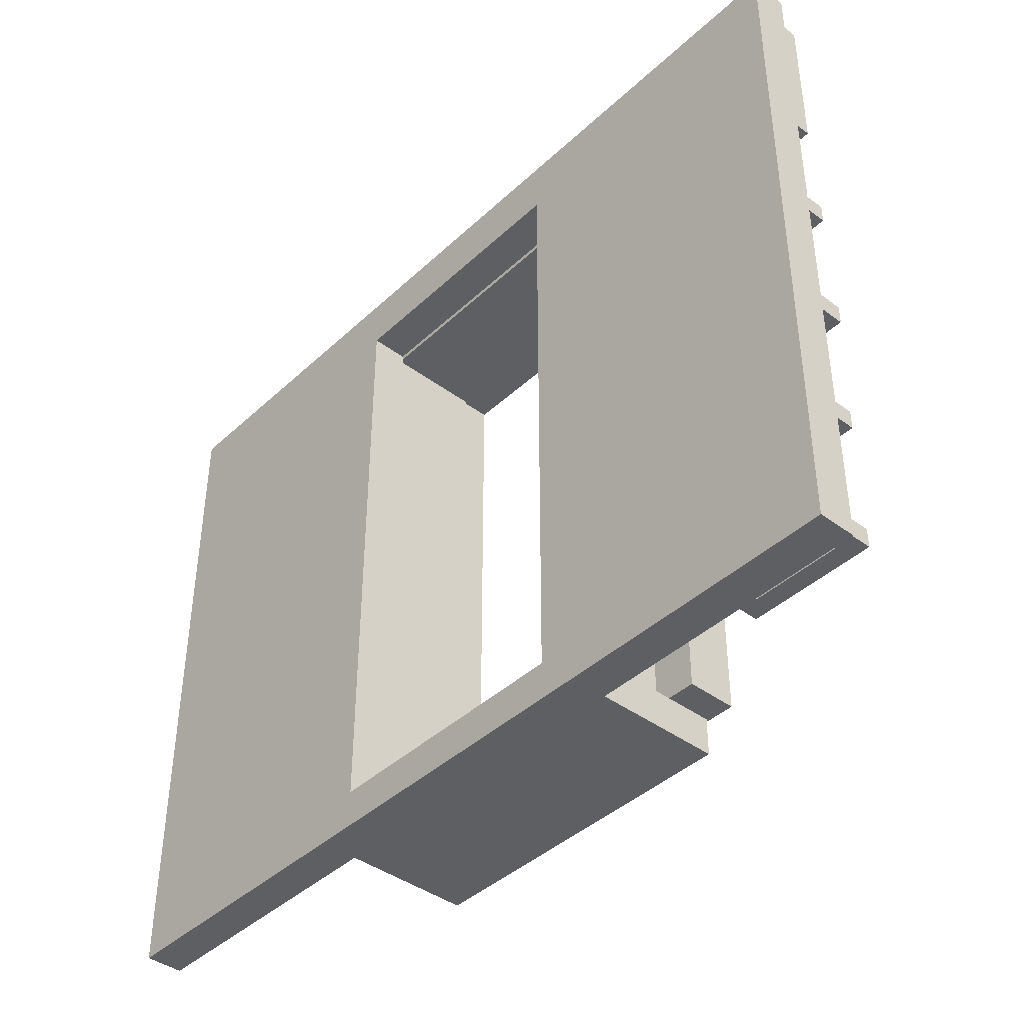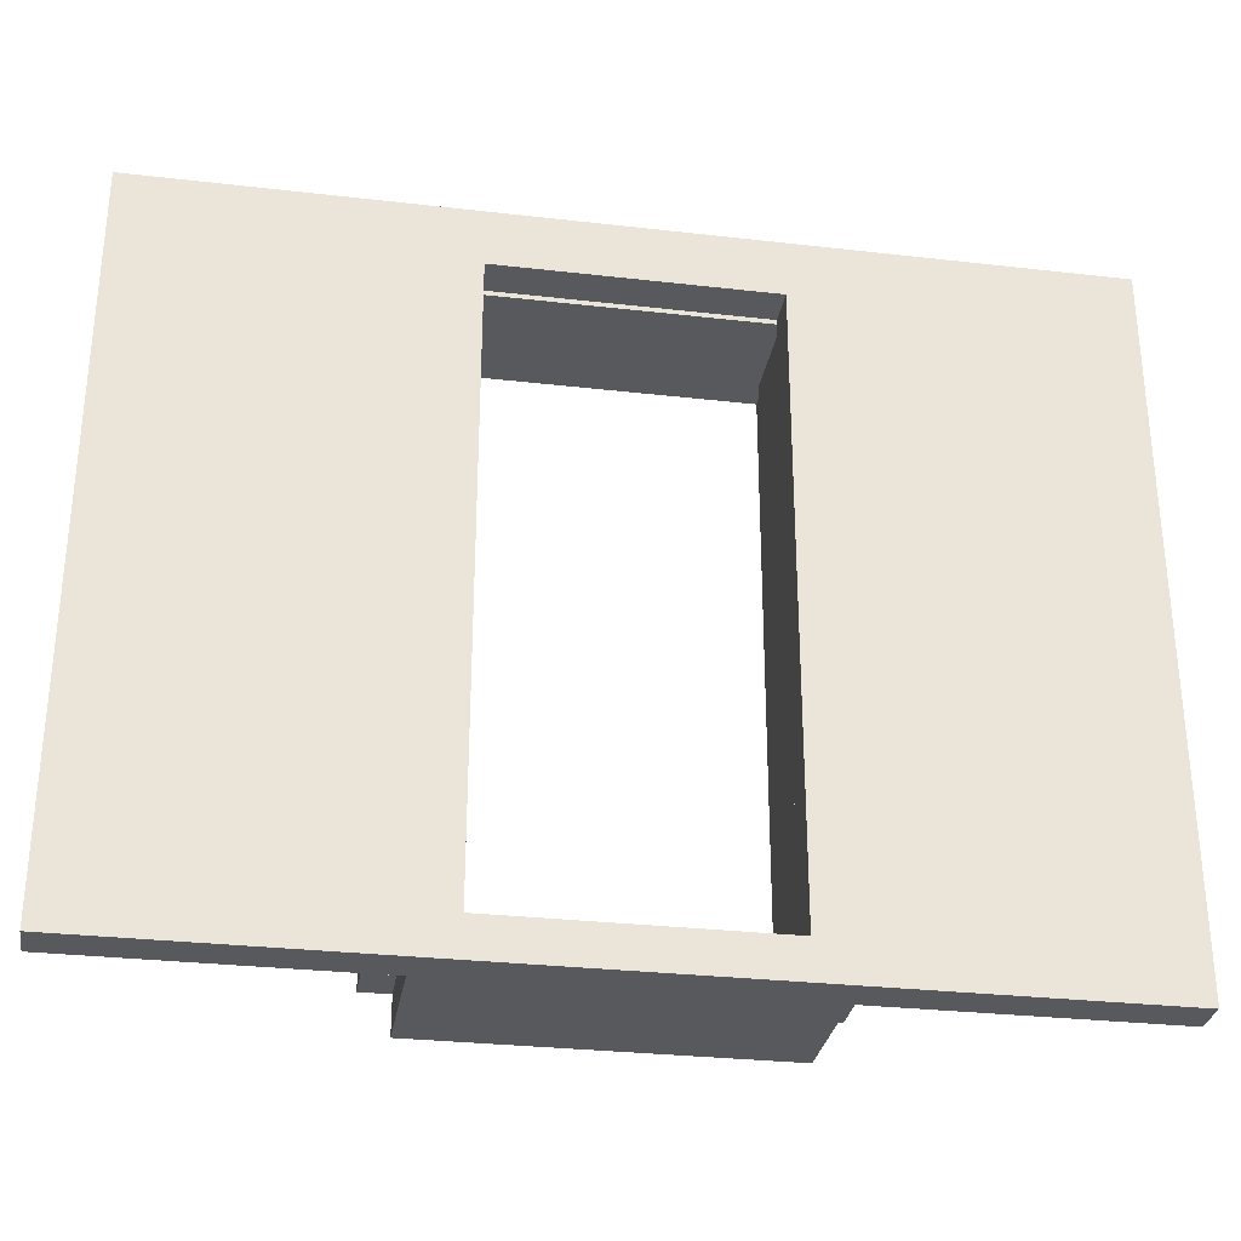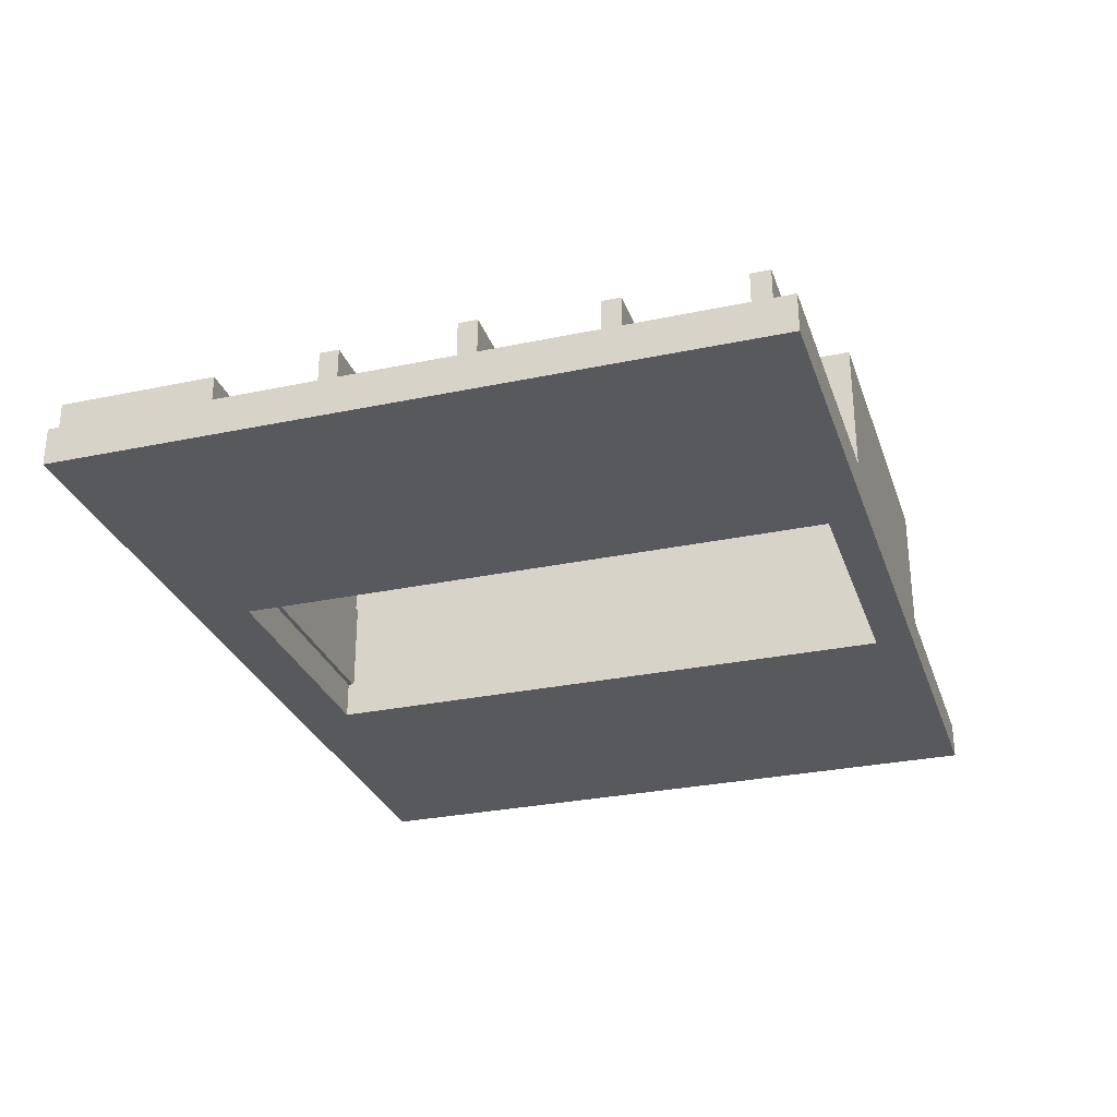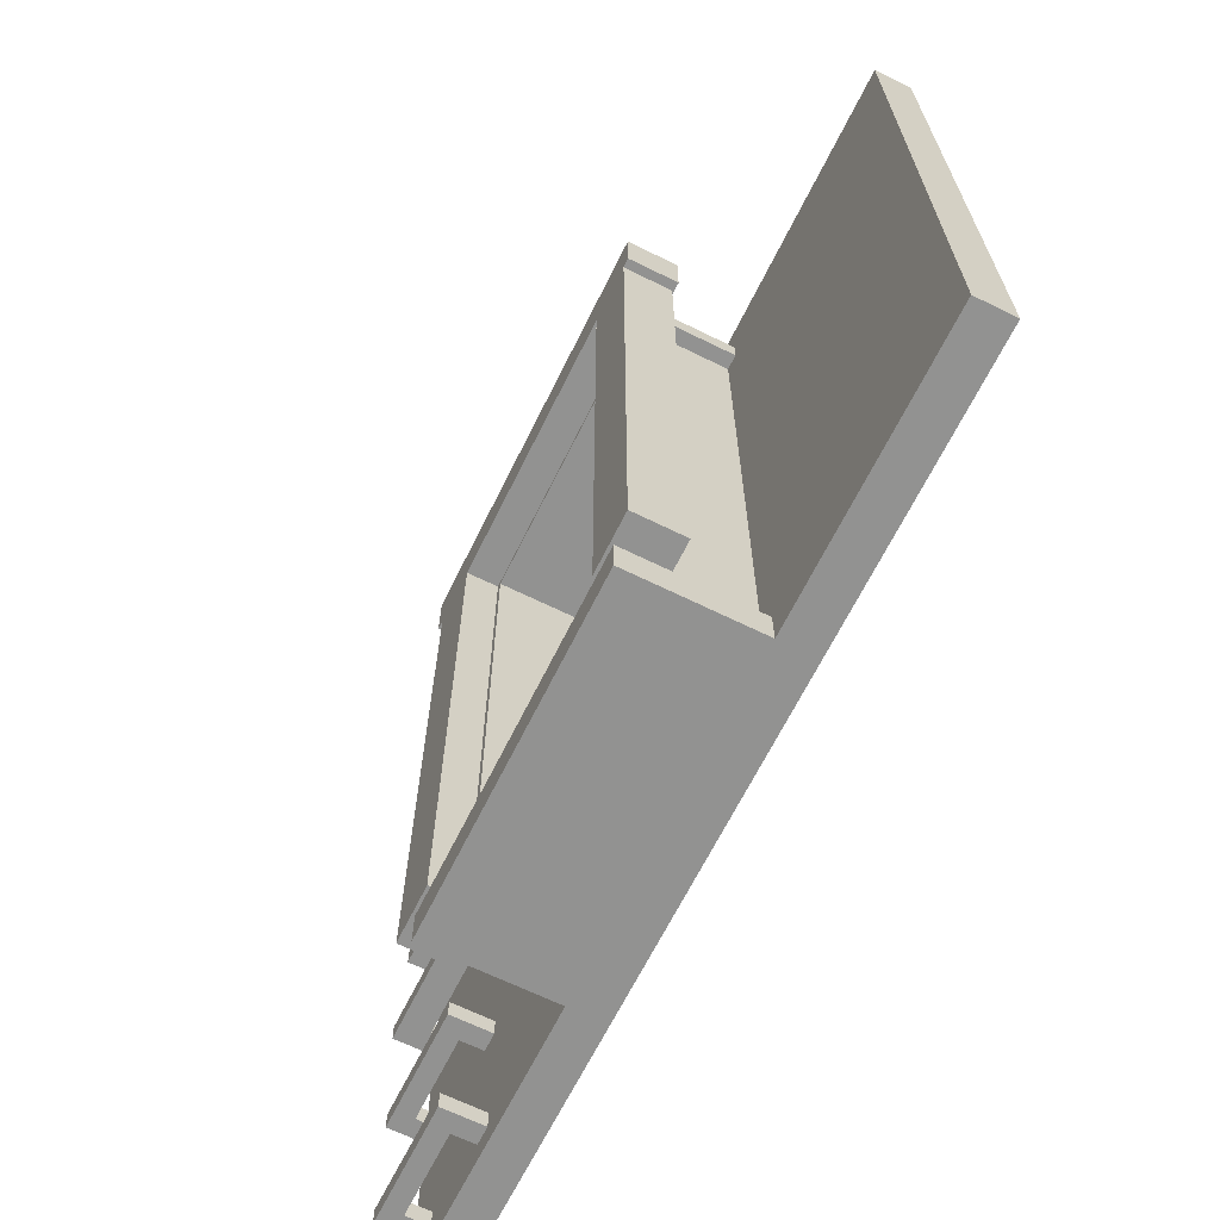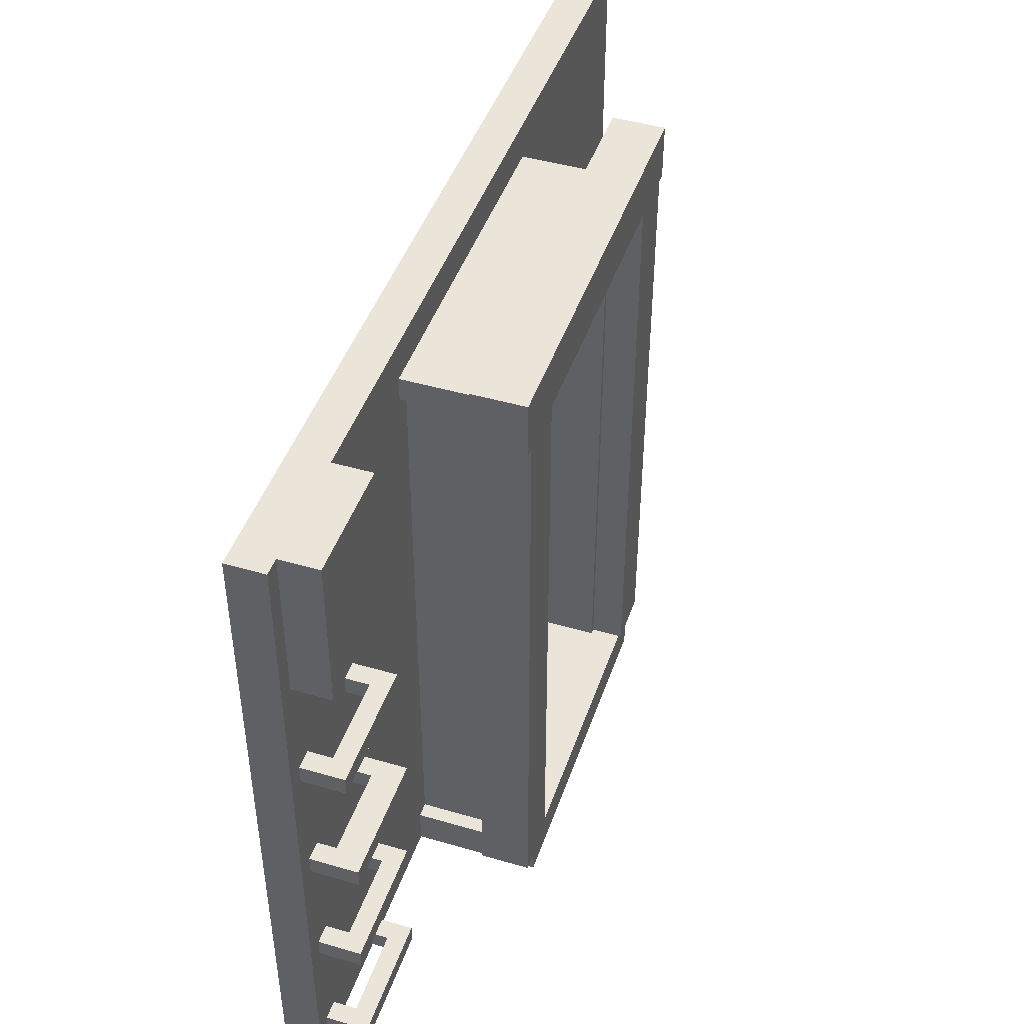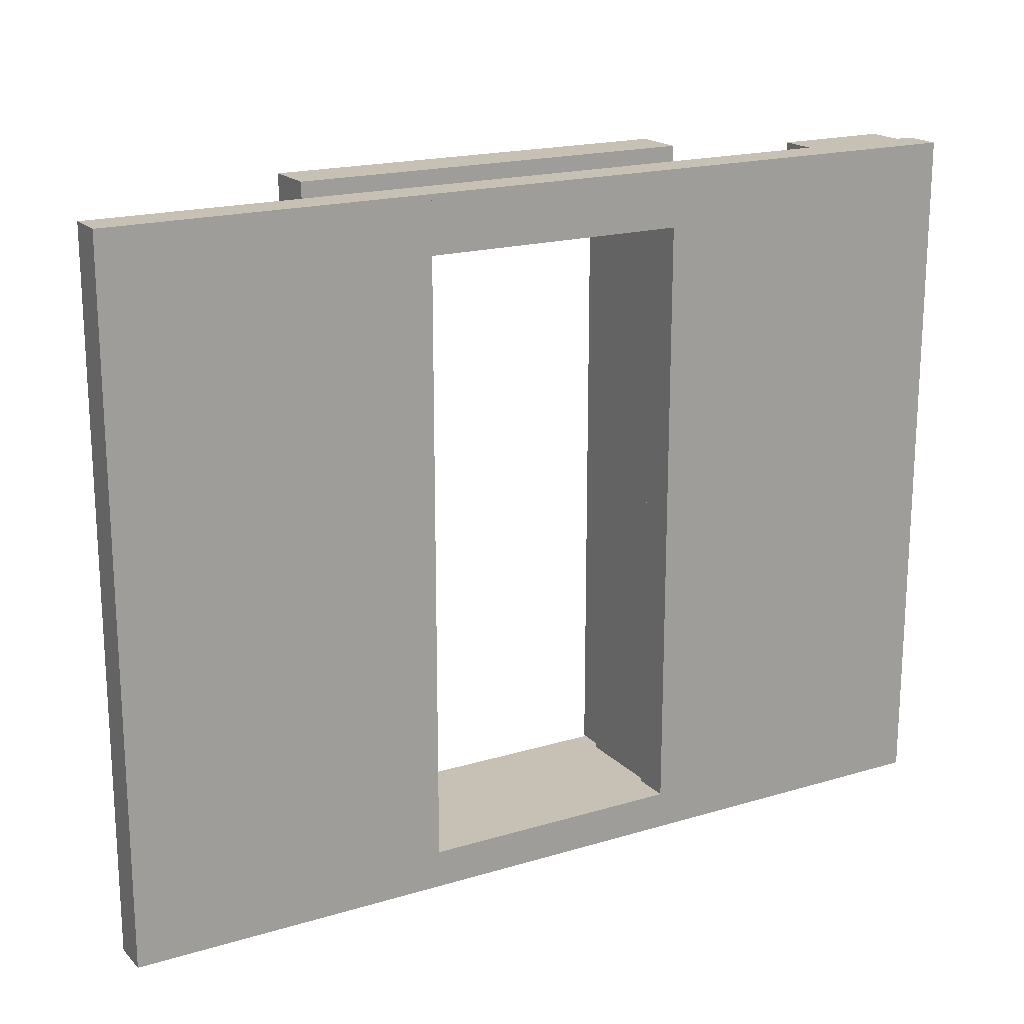
<metadata>
{"format":"obj","ext":"obj","renderer":"f3d","projection":"perspective","resolution":1024,"background":"white","views":[{"elev":-41.5,"azim":-131.9,"up":"+Y"},{"elev":-30.1,"azim":170.5,"up":"+Y"},{"elev":-29.1,"azim":-72.6,"up":"+Z"},{"elev":-66.2,"azim":63.7,"up":"+Y"},{"elev":45.3,"azim":-71.4,"up":"+Y"},{"elev":18.6,"azim":150.1,"up":"+Y"}]}
</metadata>
<code>
o cube
v -0.5781 -0.4219 1.141
v 0.0625 -1 0.9375
v 0.0625 1.312 0.9375
v 0.0625 1.312 1.062
v 0.0625 -1 1.062
v -0.9953 -1 1.062
v -0.9953 1.312 1.062
v -0.9953 1.312 0.9375
v -0.9953 -1 0.9375
v -0.5625 0.7969 1.062
v -0.5625 1.312 1.062
v -0.5625 1.312 1.188
v -0.5625 0.7969 1.188
v -0.9375 0.7969 1.188
v -0.9375 1.312 1.188
v -0.9375 1.312 1.062
v -0.9375 0.7969 1.062
v 1.995 -1 0.9375
v 1.995 1.312 0.9375
v 1.995 1.312 1.062
v 1.995 -1 1.062
v 0.9375 -1 1.062
v 0.9375 1.312 1.062
v 0.9375 1.312 0.9375
v 0.9375 -1 0.9375
v -0.875 0.3906 1.047
v -0.875 0.4531 1.047
v -0.875 0.4531 1.203
v -0.875 0.3906 1.203
v -0.9375 0.3906 1.203
v -0.9375 0.4531 1.203
v -0.9375 0.4531 1.047
v -0.9375 0.3906 1.047
v -0.525 -0.04688 1.031
v -0.525 0.01562 1.031
v -0.525 0.01562 1.219
v -0.525 -0.04688 1.219
v -0.5875 -0.04688 1.219
v -0.5875 0.01562 1.219
v -0.5875 0.01562 1.031
v -0.5875 -0.04688 1.031
v -0.5781 -0.04688 1.125
v -0.5781 0.01562 1.125
v -0.5781 0.01562 1.219
v -0.5781 -0.04688 1.219
v -0.875 -0.04688 1.219
v -0.875 0.01562 1.219
v -0.875 0.01562 1.125
v -0.875 -0.04688 1.125
v -0.875 -0.04688 1.031
v -0.875 0.01562 1.031
v -0.9375 -0.04688 1.219
v -0.9375 0.01562 1.219
v -0.9375 0.01562 1.031
v -0.9375 -0.04688 1.031
v -0.525 -0.4844 1.047
v -0.525 -0.4219 1.047
v -0.525 -0.4219 1.203
v -0.525 -0.4844 1.203
v -0.5875 -0.4844 1.203
v -0.5875 -0.4219 1.203
v -0.5875 -0.4219 1.047
v -0.5875 -0.4844 1.047
v -0.5781 -0.4844 1.141
v -0.5781 -0.4219 1.203
v -0.5781 -0.4844 1.203
v -0.875 -0.4844 1.203
v -0.875 -0.4219 1.203
v -0.875 -0.4219 1.141
v -0.875 -0.4844 1.141
v -0.875 -0.4844 1.047
v -0.875 -0.4219 1.047
v -0.9375 -0.4844 1.203
v -0.9375 -0.4219 1.203
v -0.9375 -0.4219 1.047
v -0.9375 -0.4844 1.047
v -0.525 0.3906 1.047
v -0.525 0.4531 1.047
v -0.525 0.4531 1.203
v -0.525 0.3906 1.203
v -0.5875 0.3906 1.203
v -0.5875 0.4531 1.203
v -0.5875 0.4531 1.047
v -0.5875 0.3906 1.047
v -0.5781 0.3906 1.141
v -0.5781 0.4531 1.141
v -0.5781 0.4531 1.203
v -0.5781 0.3906 1.203
v -0.875 0.4531 1.141
v -0.875 0.3906 1.141
v -0.875 -0.9219 1.047
v -0.875 -0.8594 1.047
v -0.875 -0.8594 1.203
v -0.875 -0.9219 1.203
v -0.9375 -0.9219 1.203
v -0.9375 -0.8594 1.203
v -0.9375 -0.8594 1.047
v -0.9375 -0.9219 1.047
v -0.5781 -0.9219 1.141
v -0.5781 -0.8594 1.141
v -0.5781 -0.8594 1.203
v -0.5781 -0.9219 1.203
v -0.875 -0.8594 1.141
v -0.875 -0.9219 1.141
v -0.525 -0.9219 1.047
v -0.525 -0.8594 1.047
v -0.525 -0.8594 1.203
v -0.525 -0.9219 1.203
v -0.5875 -0.9219 1.203
v -0.5875 -0.8594 1.203
v -0.5875 -0.8594 1.047
v -0.5875 -0.9219 1.047
v 1.188 1.125 1.322
v 1.188 1.312 1.322
v 1.188 1.312 1.494
v 1.188 1.125 1.494
v -0.1875 1.125 1.494
v -0.1875 1.312 1.494
v -0.1875 1.312 1.322
v -0.1875 1.125 1.322
v 1.062 1.109 1.062
v 1.062 1.188 1.062
v 1.062 1.188 1.384
v 1.062 1.109 1.384
v -0.0625 1.109 1.384
v -0.0625 1.188 1.384
v -0.0625 1.188 1.062
v -0.0625 1.109 1.062
v 0.03125 -0.875 1.328
v 0.03125 1.125 1.328
v 0.03125 1.125 1.494
v 0.03125 -0.875 1.494
v -0.1562 -0.875 1.494
v -0.1562 1.125 1.494
v -0.1562 1.125 1.328
v -0.1562 -0.875 1.328
v 1.012 -0.875 1.062
v 1.012 1.125 1.062
v 1.012 1.125 1.384
v 1.012 -0.875 1.384
v 0.95 -0.875 1.384
v 0.95 1.125 1.384
v 0.95 1.125 1.062
v 0.95 -0.875 1.062
v 1.156 -0.875 1.328
v 1.156 1.125 1.328
v 1.156 1.125 1.494
v 1.156 -0.875 1.494
v 0.9688 -0.875 1.494
v 0.9688 1.125 1.494
v 0.9688 1.125 1.328
v 0.9688 -0.875 1.328
v 0.05 -0.875 1.062
v 0.05 1.125 1.062
v 0.05 1.125 1.384
v 0.05 -0.875 1.384
v -0.0125 -0.875 1.384
v -0.0125 1.125 1.384
v -0.0125 1.125 1.062
v -0.0125 -0.875 1.062
v 1.062 -1 1.384
v 1.062 -0.875 1.384
v 1.062 -0.875 1.484
v 1.062 -1 1.484
v -0.0625 -1 1.484
v -0.0625 -0.875 1.484
v -0.0625 -0.875 1.384
v -0.0625 -1 1.384
v 1.062 -1 0.9375
v 1.062 -0.875 0.9375
v 1.062 -0.875 1.384
v 1.062 -1 1.384
v -0.0625 -1 1.384
v -0.0625 -0.875 1.384
v -0.0625 -0.875 0.9375
v -0.0625 -1 0.9375
v 0.9375 1.125 0.9375
v 0.9375 1.312 0.9375
v 0.9375 1.312 1.062
v 0.9375 1.125 1.062
v 0.0625 1.125 1.062
v 0.0625 1.312 1.062
v 0.0625 1.312 0.9375
v 0.0625 1.125 0.9375
f 2 3 4 5
f 6 7 8 9
f 4 3 8 7
f 2 5 6 9
f 5 4 7 6
f 9 8 3 2
f 10 11 12 13
f 14 15 16 17
f 12 11 16 15
f 10 13 14 17
f 13 12 15 14
f 17 16 11 10
f 18 19 20 21
f 22 23 24 25
f 20 19 24 23
f 18 21 22 25
f 21 20 23 22
f 25 24 19 18
f 26 27 28 29
f 30 31 32 33
f 28 27 32 31
f 26 29 30 33
f 29 28 31 30
f 33 32 27 26
f 34 35 36 37
f 38 39 40 41
f 36 35 40 39
f 34 37 38 41
f 37 36 39 38
f 41 40 35 34
f 42 43 44 45
f 46 47 48 49
f 44 43 48 47
f 42 45 46 49
f 45 44 47 46
f 49 48 43 42
f 50 51 47 46
f 52 53 54 55
f 47 51 54 53
f 50 46 52 55
f 46 47 53 52
f 55 54 51 50
f 56 57 58 59
f 60 61 62 63
f 58 57 62 61
f 56 59 60 63
f 59 58 61 60
f 63 62 57 56
f 64 1 65 66
f 67 68 69 70
f 65 1 69 68
f 64 66 67 70
f 66 65 68 67
f 70 69 1 64
f 71 72 68 67
f 73 74 75 76
f 68 72 75 74
f 71 67 73 76
f 67 68 74 73
f 76 75 72 71
f 77 78 79 80
f 81 82 83 84
f 79 78 83 82
f 77 80 81 84
f 80 79 82 81
f 84 83 78 77
f 85 86 87 88
f 29 28 89 90
f 87 86 89 28
f 85 88 29 90
f 88 87 28 29
f 90 89 86 85
f 91 92 93 94
f 95 96 97 98
f 93 92 97 96
f 91 94 95 98
f 94 93 96 95
f 98 97 92 91
f 99 100 101 102
f 94 93 103 104
f 101 100 103 93
f 99 102 94 104
f 102 101 93 94
f 104 103 100 99
f 105 106 107 108
f 109 110 111 112
f 107 106 111 110
f 105 108 109 112
f 108 107 110 109
f 112 111 106 105
f 113 114 115 116
f 117 118 119 120
f 115 114 119 118
f 113 116 117 120
f 116 115 118 117
f 120 119 114 113
f 121 122 123 124
f 125 126 127 128
f 123 122 127 126
f 121 124 125 128
f 124 123 126 125
f 128 127 122 121
f 129 130 131 132
f 133 134 135 136
f 131 130 135 134
f 129 132 133 136
f 132 131 134 133
f 136 135 130 129
f 137 138 139 140
f 141 142 143 144
f 139 138 143 142
f 137 140 141 144
f 140 139 142 141
f 144 143 138 137
f 145 146 147 148
f 149 150 151 152
f 147 146 151 150
f 145 148 149 152
f 148 147 150 149
f 152 151 146 145
f 153 154 155 156
f 157 158 159 160
f 155 154 159 158
f 153 156 157 160
f 156 155 158 157
f 160 159 154 153
f 161 162 163 164
f 165 166 167 168
f 163 162 167 166
f 161 164 165 168
f 164 163 166 165
f 168 167 162 161
f 169 170 171 172
f 173 174 175 176
f 171 170 175 174
f 169 172 173 176
f 172 171 174 173
f 176 175 170 169
f 177 178 179 180
f 181 182 183 184
f 179 178 183 182
f 177 180 181 184
f 180 179 182 181
f 184 183 178 177
o cube_selection

</code>
